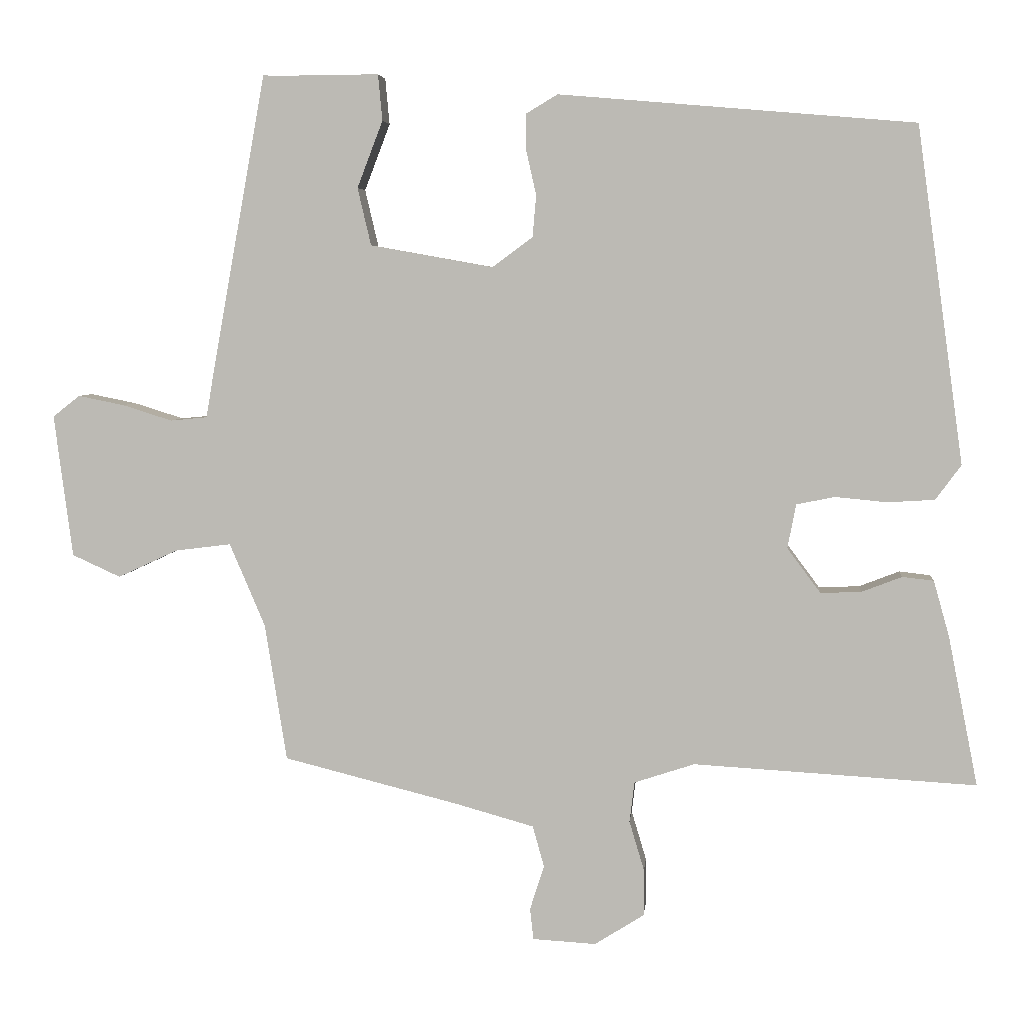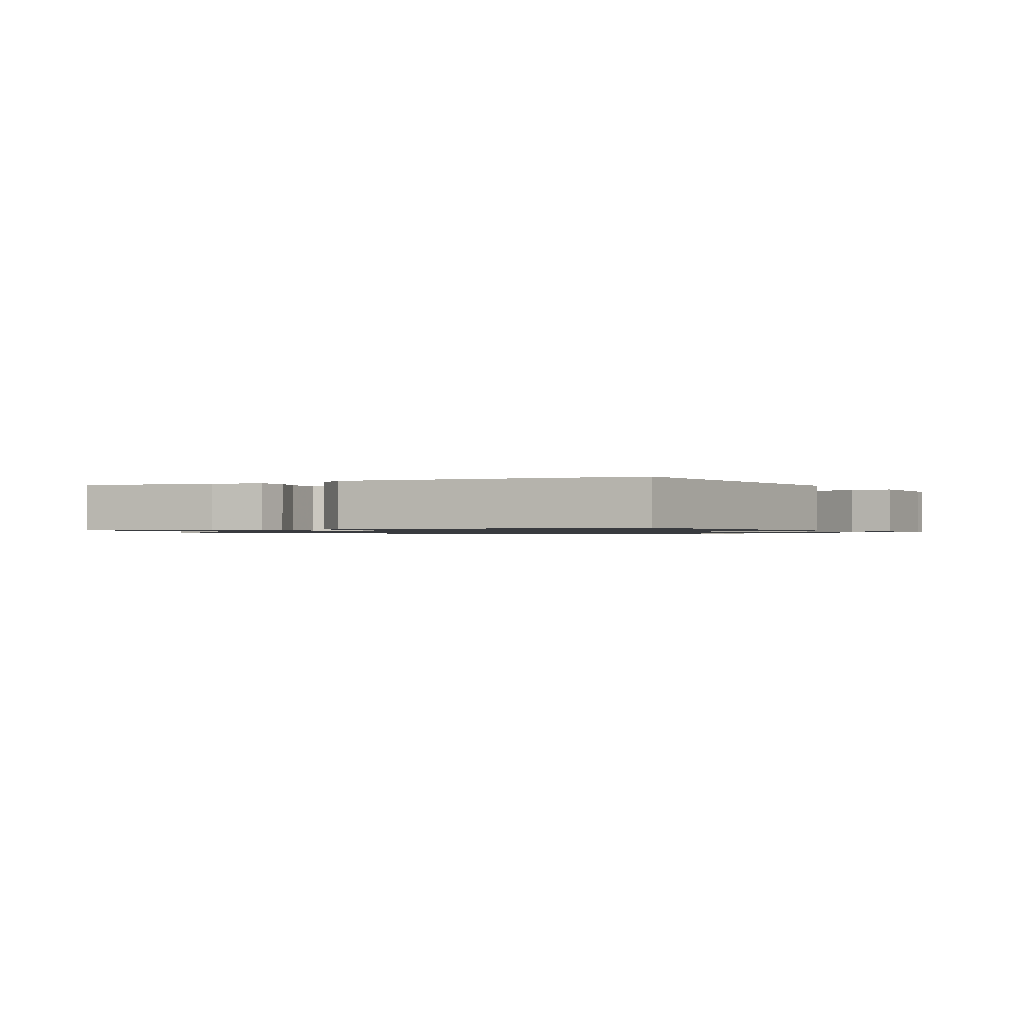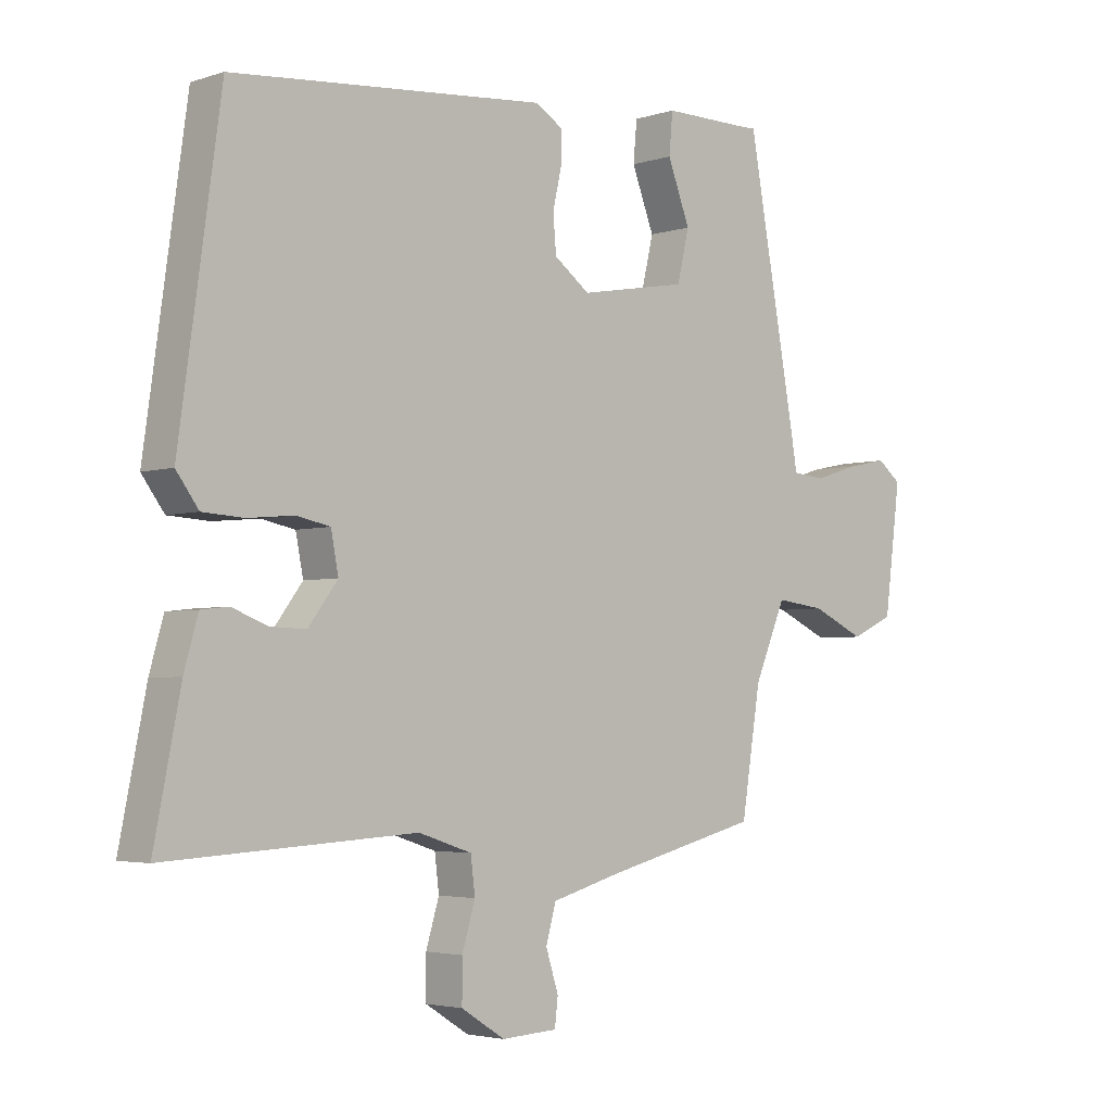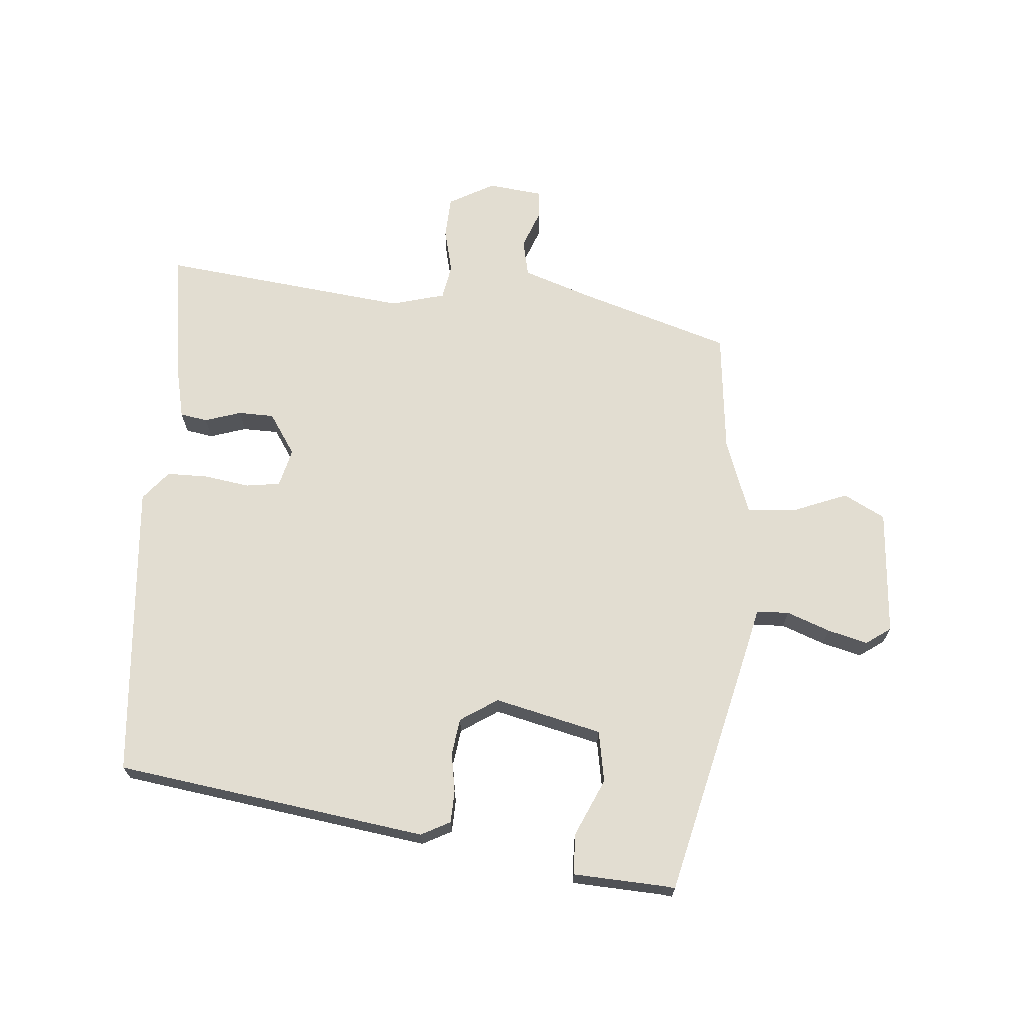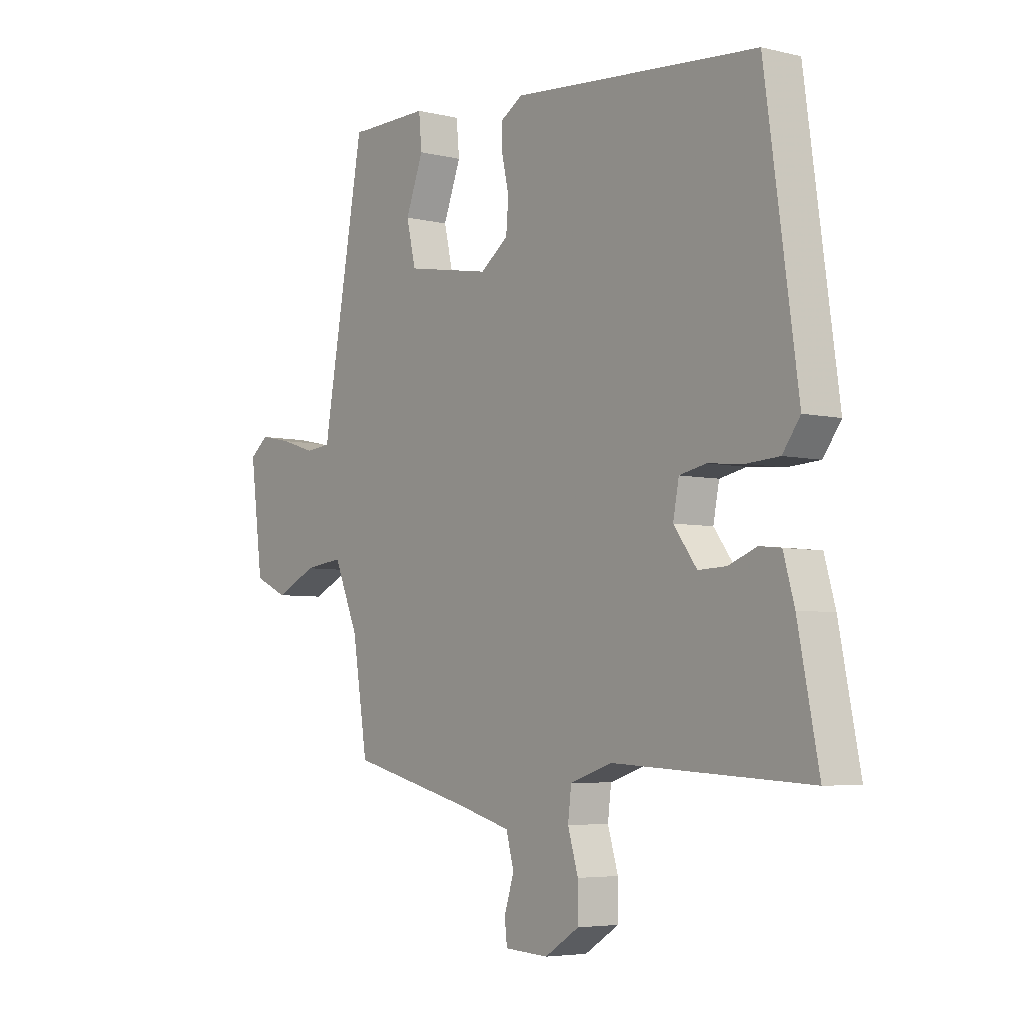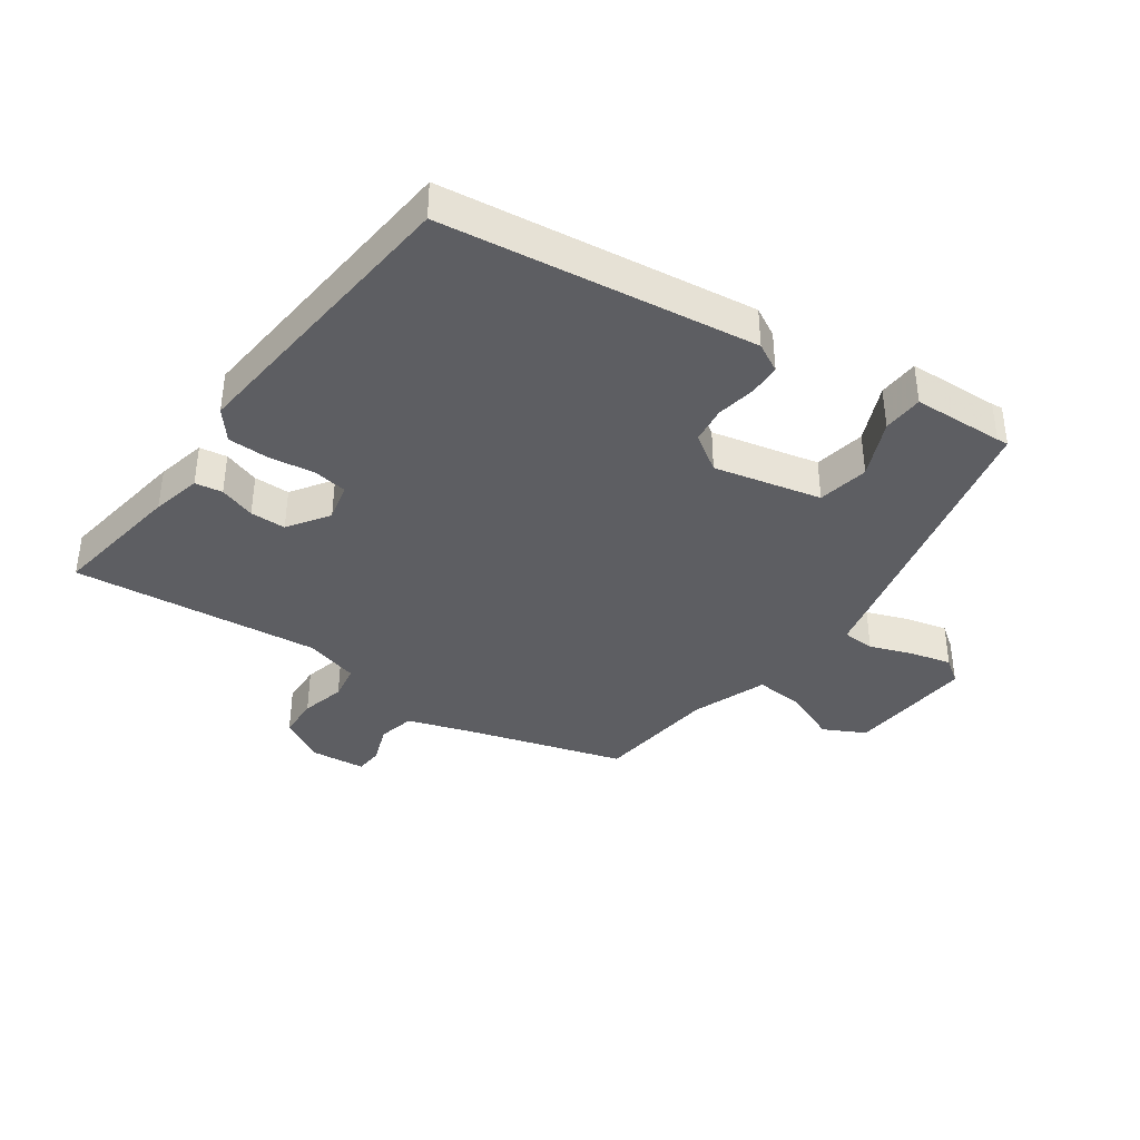
<metadata>
{"format":"obj","ext":"obj","renderer":"f3d","projection":"perspective","resolution":1024,"background":"white","views":[{"elev":4.9,"azim":-174.5,"up":"+Z"},{"elev":-1.0,"azim":-60.0,"up":"+Y"},{"elev":-3.5,"azim":-43.0,"up":"+Z"},{"elev":68.5,"azim":7.9,"up":"+Y"},{"elev":-5.1,"azim":-127.1,"up":"+Z"},{"elev":-38.7,"azim":-32.6,"up":"+Y"}]}
</metadata>
<code>
v 0.423 0.07 -0.486
v 0.176 0.07 -0.548
v 0.065 0.07 -0.579
v 0.049 0.07 -0.637
v 0.069 0.07 -0.7
v 0.064 0.07 -0.744
v -0.025 0.07 -0.749
v -0.095 0.07 -0.705
v -0.095 0.07 -0.639
v -0.074 0.07 -0.569
v -0.081 0.07 -0.512
v -0.166 0.07 -0.484
v -0.564 0.07 -0.507
v -0.522 0.07 -0.295
v -0.5 0.07 -0.217
v -0.456 0.07 -0.212
v -0.399 0.07 -0.234
v -0.342 0.07 -0.236
v -0.295 0.07 -0.173
v -0.307 0.07 -0.111
v -0.361 0.07 -0.1
v -0.434 0.07 -0.107
v -0.5 0.07 -0.103
v -0.536 0.07 -0.054
v -0.47 0.07 0.42
v 0.031 0.07 0.463
v 0.076 0.07 0.436
v 0.075 0.07 0.385
v 0.061 0.07 0.323
v 0.066 0.07 0.264
v 0.123 0.07 0.222
v 0.296 0.07 0.253
v 0.315 0.07 0.334
v 0.279 0.07 0.428
v 0.285 0.07 0.493
v 0.431 0.07 0.492
v 0.449 0.07 0.493
v 0.525 0.07 0.073
v 0.536 0.07 0.008
v 0.588 0.07 0.003
v 0.658 0.07 0.025
v 0.723 0.07 0.038
v 0.761 0.07 0.008
v 0.735 0.07 -0.193
v 0.667 0.07 -0.224
v 0.583 0.07 -0.185
v 0.504 0.07 -0.175
v 0.454 0.07 -0.292
v 0.423 0 -0.486
v 0.176 0 -0.548
v 0.065 0 -0.579
v 0.049 0 -0.637
v 0.069 0 -0.7
v 0.064 0 -0.744
v -0.025 0 -0.749
v -0.095 0 -0.705
v -0.095 0 -0.639
v -0.074 0 -0.569
v -0.081 0 -0.512
v -0.166 0 -0.484
v -0.564 0 -0.507
v -0.522 0 -0.295
v -0.5 0 -0.217
v -0.456 0 -0.212
v -0.399 0 -0.234
v -0.342 0 -0.236
v -0.295 0 -0.173
v -0.307 0 -0.111
v -0.361 0 -0.1
v -0.434 0 -0.107
v -0.5 0 -0.103
v -0.536 0 -0.054
v -0.47 0 0.42
v 0.031 0 0.463
v 0.076 0 0.436
v 0.075 0 0.385
v 0.061 0 0.323
v 0.066 0 0.264
v 0.123 0 0.222
v 0.296 0 0.253
v 0.315 0 0.334
v 0.279 0 0.428
v 0.285 0 0.493
v 0.431 0 0.492
v 0.449 0 0.493
v 0.525 0 0.073
v 0.536 0 0.008
v 0.588 0 0.003
v 0.658 0 0.025
v 0.723 0 0.038
v 0.761 0 0.008
v 0.735 0 -0.193
v 0.667 0 -0.224
v 0.583 0 -0.185
v 0.504 0 -0.175
v 0.454 0 -0.292
f 43 44 45 46
f 43 46 47
f 40 41 42 43
f 40 43 47
f 39 40 47
f 36 37 38 39
f 36 39 47 48
f 33 34 35 36
f 32 33 36 48
f 26 27 28 29
f 26 29 30
f 25 26 30
f 24 25 30 31
f 21 22 23 24
f 20 21 24 31
f 14 15 16 17
f 12 13 14 17
f 11 12 17 18
f 7 8 9 10
f 7 10 11
f 4 5 6 7
f 3 4 7 11
f 2 3 11 18
f 19 20 31 32
f 18 19 32 48
f 1 2 18 48
f 94 93 92 91
f 95 94 91
f 91 90 89 88
f 95 91 88
f 95 88 87
f 87 86 85 84
f 96 95 87 84
f 84 83 82 81
f 96 84 81 80
f 77 76 75 74
f 78 77 74
f 78 74 73
f 79 78 73 72
f 72 71 70 69
f 79 72 69 68
f 65 64 63 62
f 65 62 61 60
f 66 65 60 59
f 58 57 56 55
f 59 58 55
f 55 54 53 52
f 59 55 52 51
f 66 59 51 50
f 80 79 68 67
f 96 80 67 66
f 96 66 50 49
f 1 49 50 2
f 2 50 51 3
f 3 51 52 4
f 4 52 53 5
f 5 53 54 6
f 6 54 55 7
f 7 55 56 8
f 8 56 57 9
f 9 57 58 10
f 10 58 59 11
f 11 59 60 12
f 12 60 61 13
f 13 61 62 14
f 14 62 63 15
f 15 63 64 16
f 16 64 65 17
f 17 65 66 18
f 18 66 67 19
f 19 67 68 20
f 20 68 69 21
f 21 69 70 22
f 22 70 71 23
f 23 71 72 24
f 24 72 73 25
f 25 73 74 26
f 26 74 75 27
f 27 75 76 28
f 28 76 77 29
f 29 77 78 30
f 30 78 79 31
f 31 79 80 32
f 32 80 81 33
f 33 81 82 34
f 34 82 83 35
f 35 83 84 36
f 36 84 85 37
f 37 85 86 38
f 38 86 87 39
f 39 87 88 40
f 40 88 89 41
f 41 89 90 42
f 42 90 91 43
f 43 91 92 44
f 44 92 93 45
f 45 93 94 46
f 46 94 95 47
f 47 95 96 48
f 48 96 49 1

</code>
